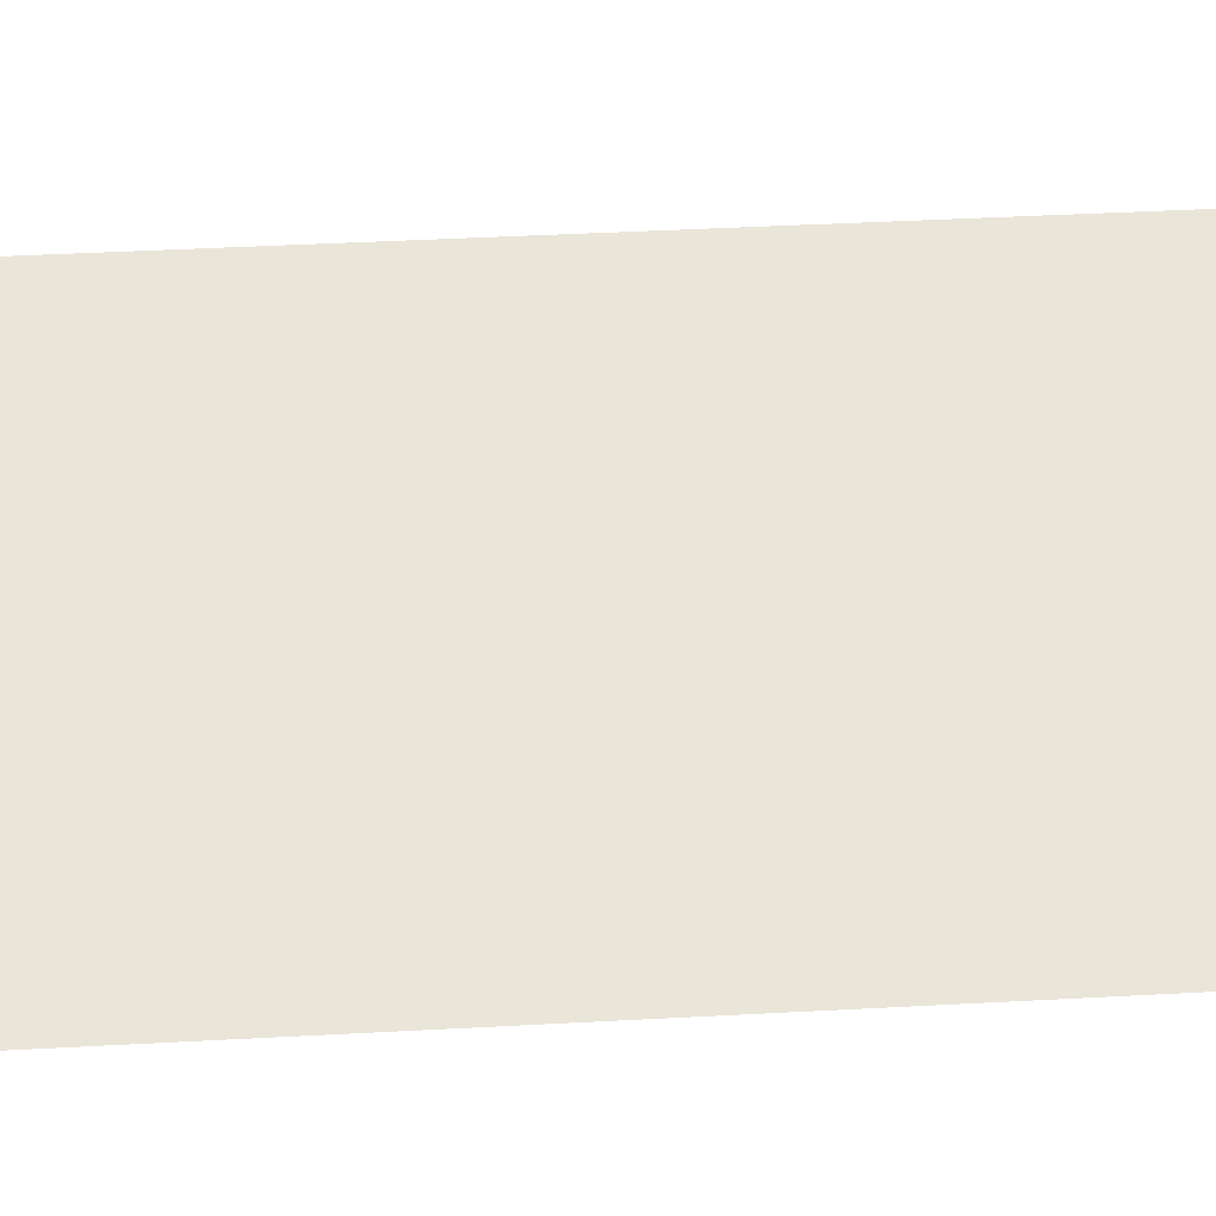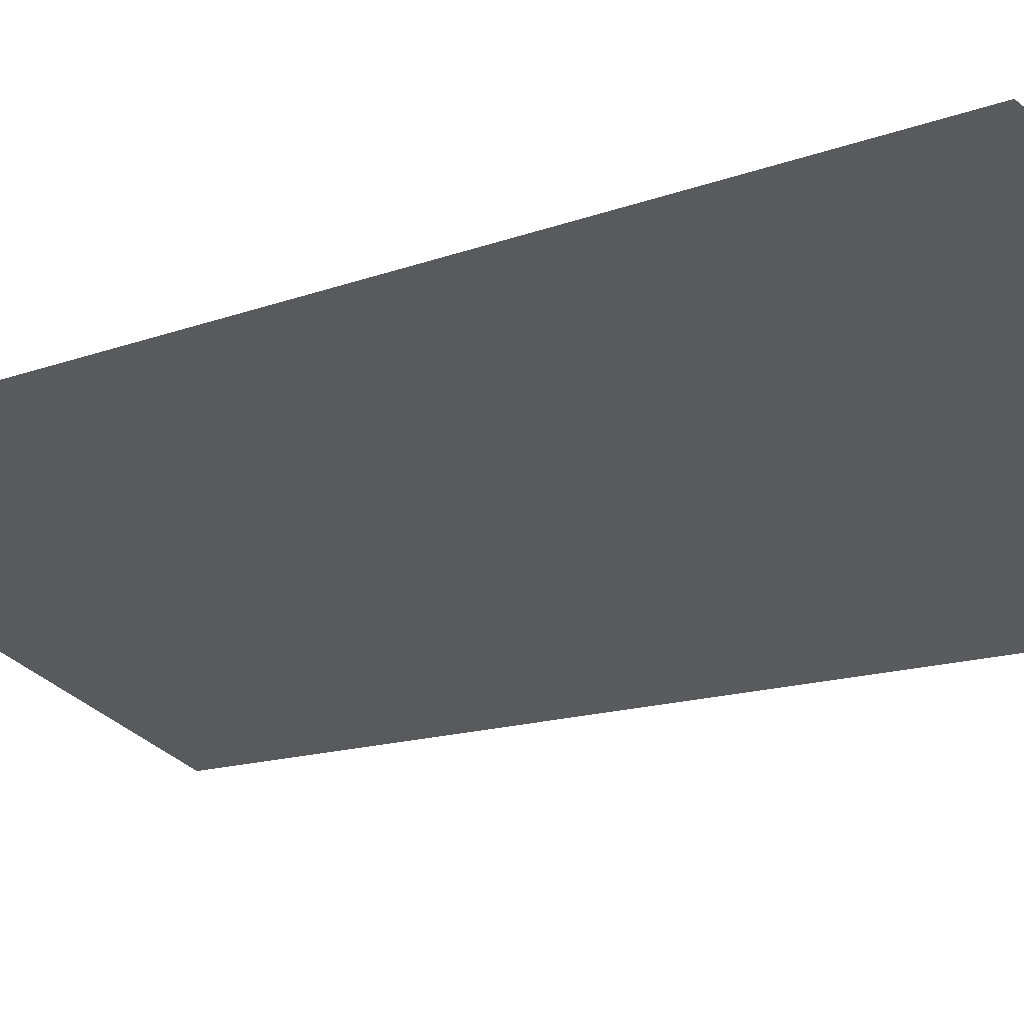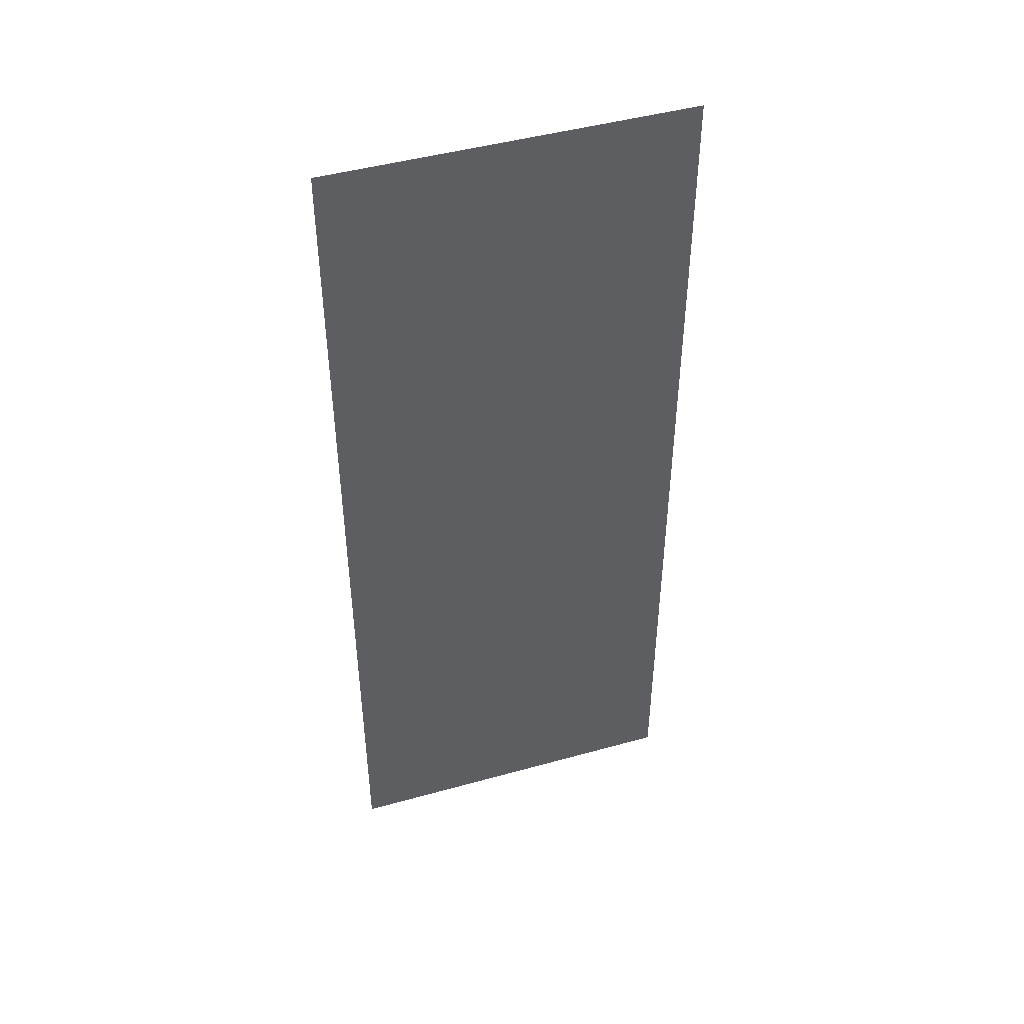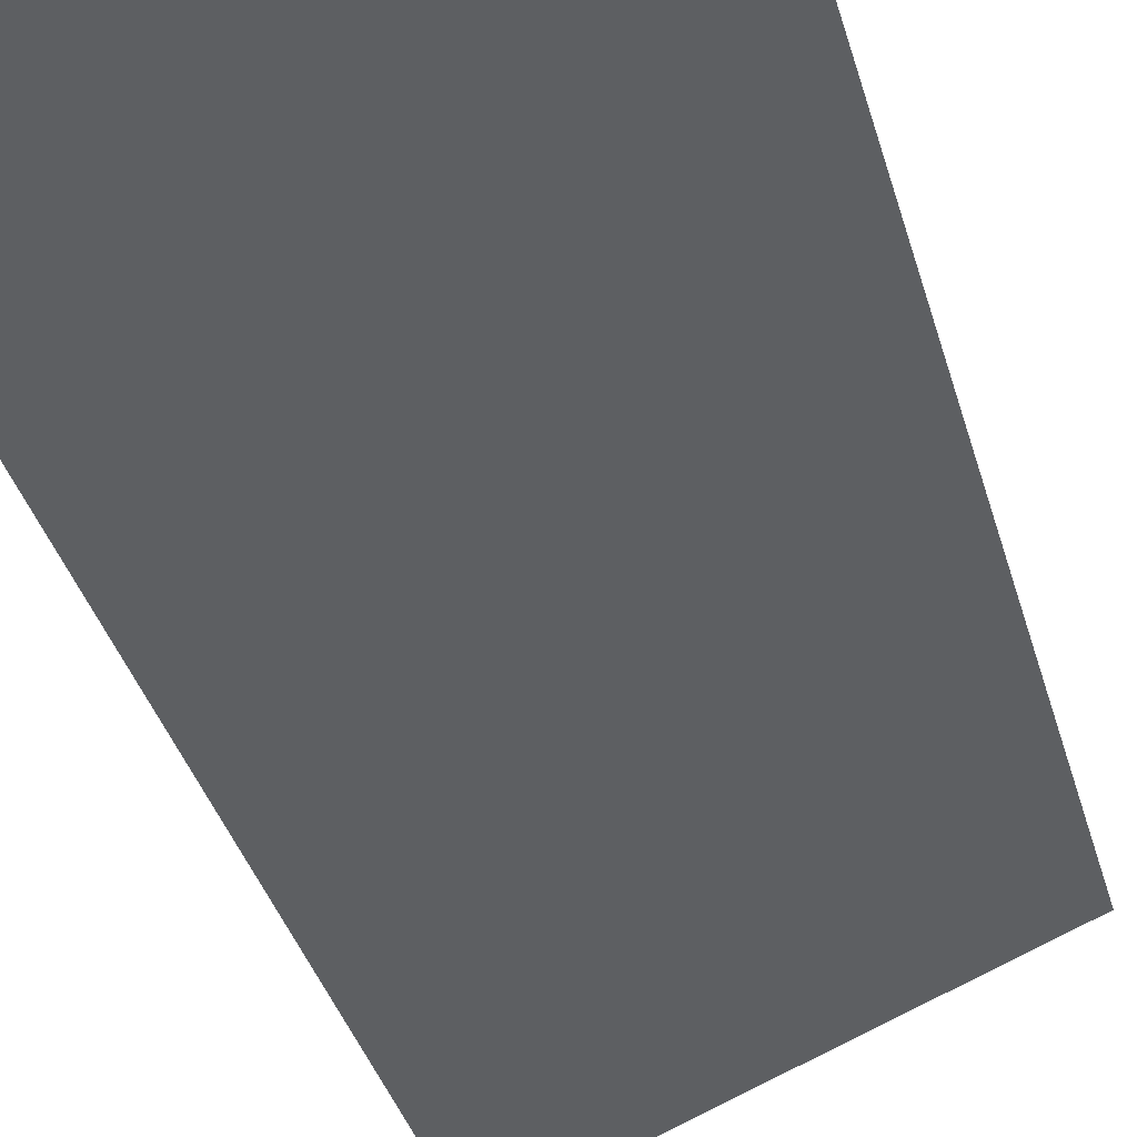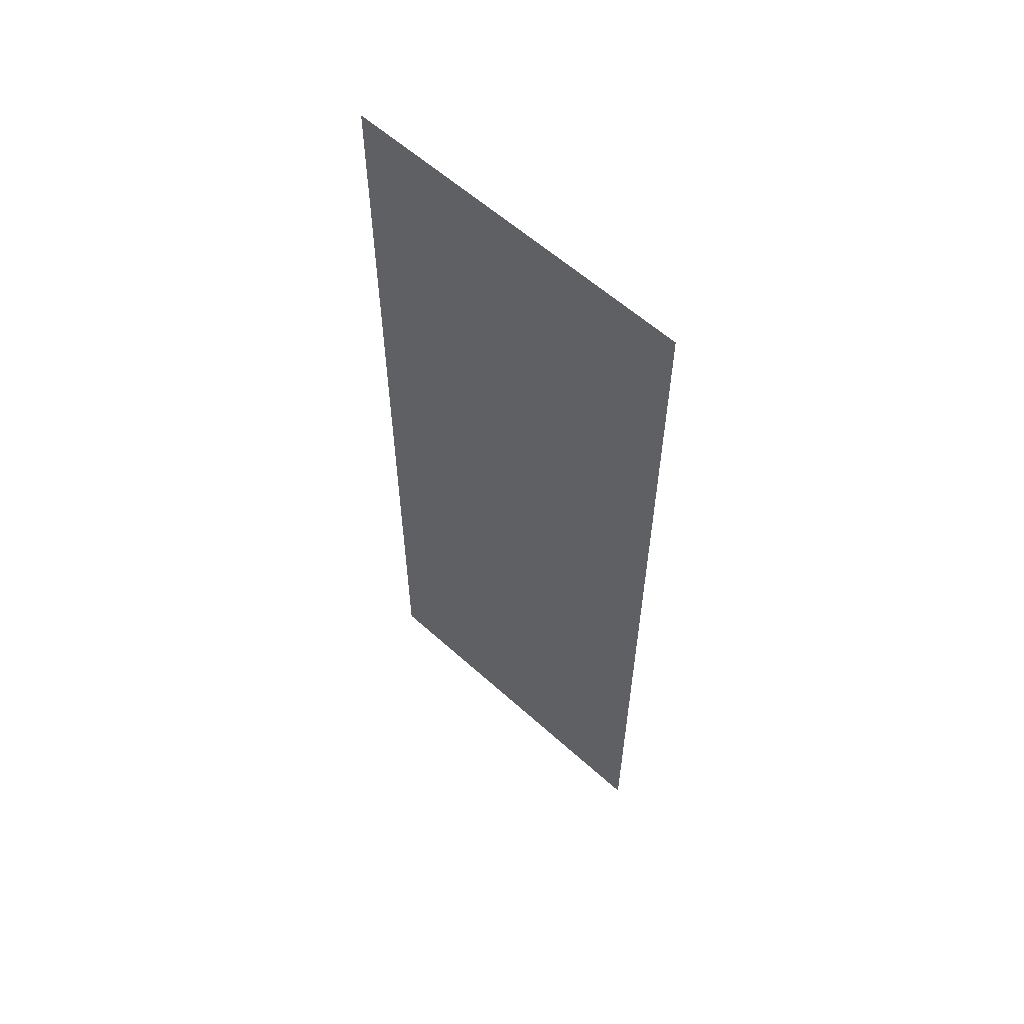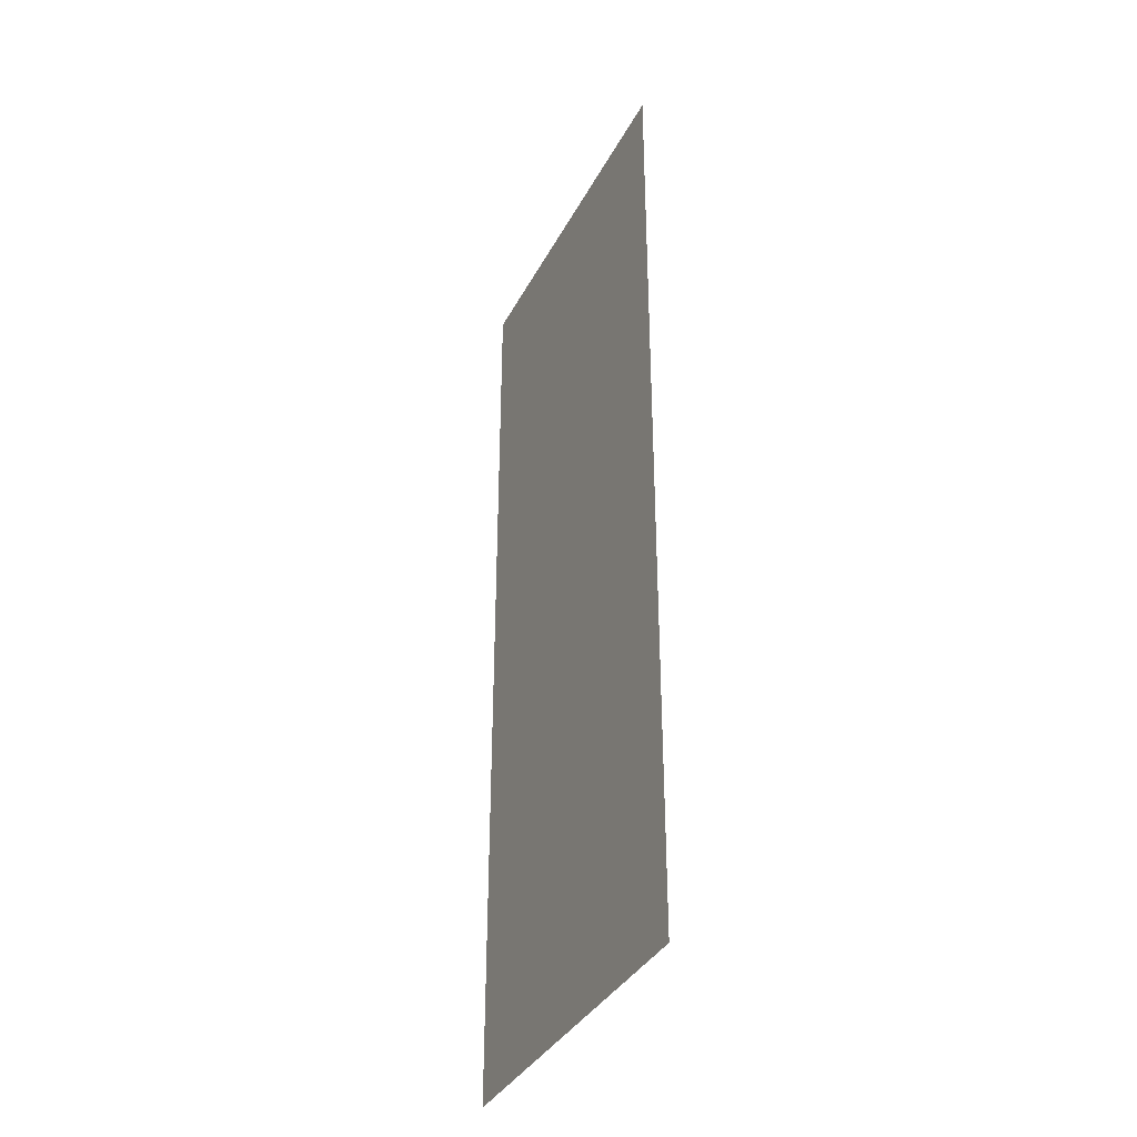
<metadata>
{"format":"obj","ext":"obj","renderer":"f3d","projection":"perspective","resolution":1024,"background":"white","views":[{"elev":36.5,"azim":-94.2,"up":"+Z"},{"elev":-10.0,"azim":139.3,"up":"+Z"},{"elev":46.4,"azim":139.9,"up":"+Y"},{"elev":-33.4,"azim":13.9,"up":"+Z"},{"elev":59.1,"azim":20.4,"up":"+Y"},{"elev":-36.4,"azim":42.6,"up":"+Y"}]}
</metadata>
<code>
o Cylinder.001
v 0 -1 -1
v 0 1 -1
v 0.7071 1 -0.7071
v 0.7071 -1 -0.7071
f 1 2 3 4

</code>
